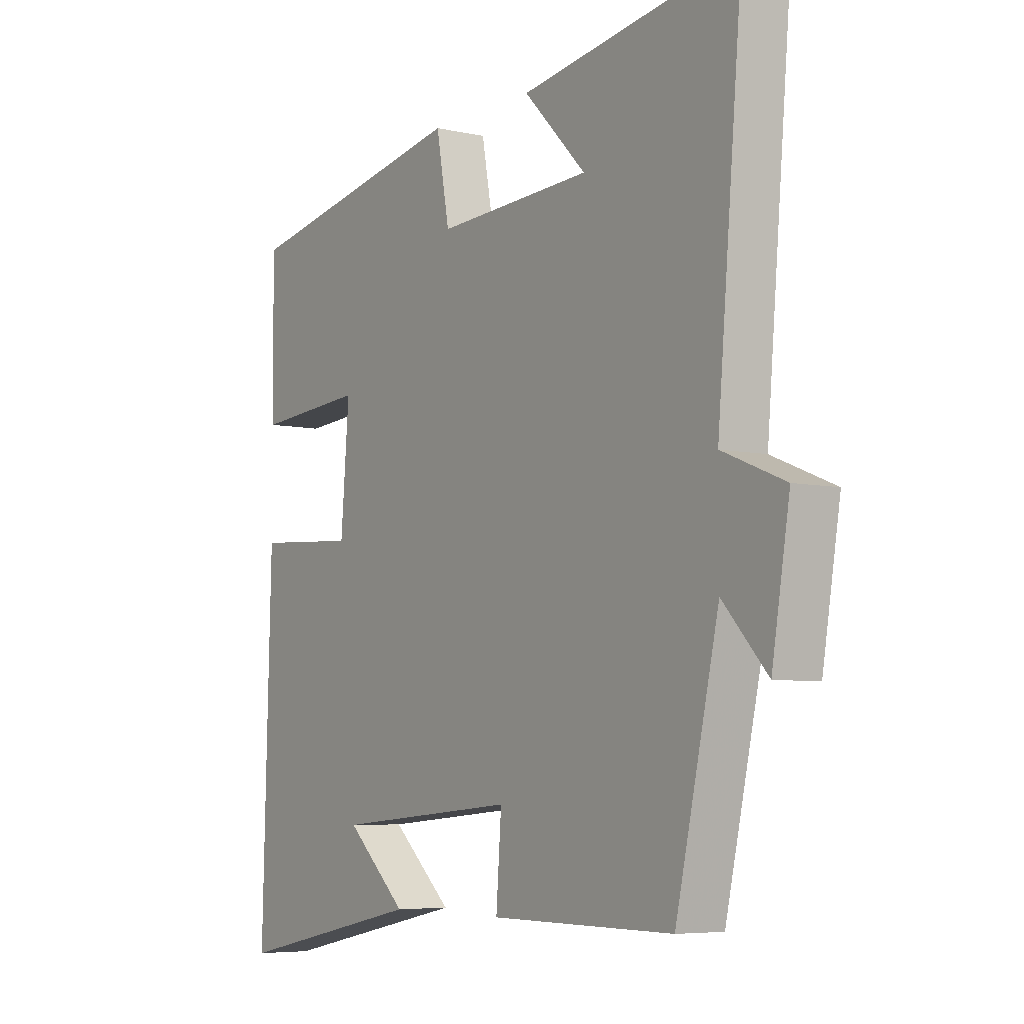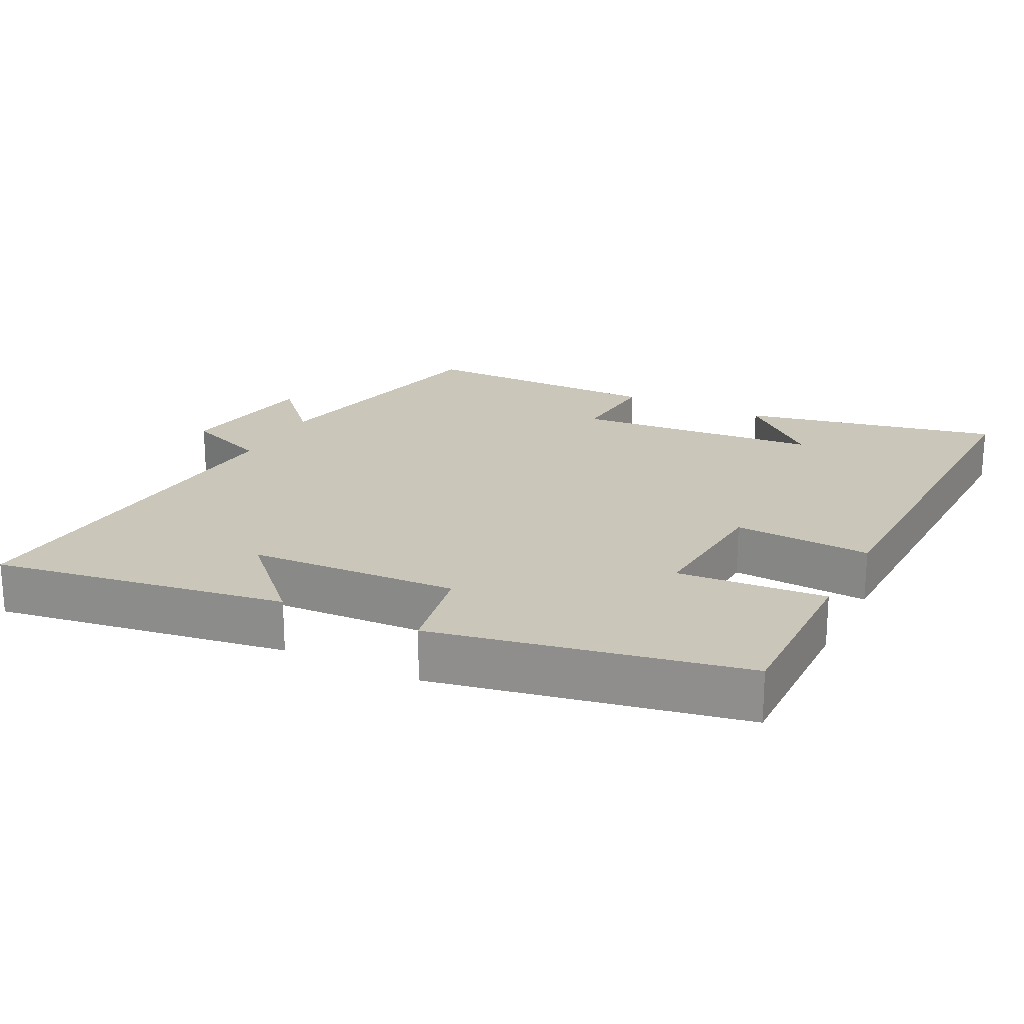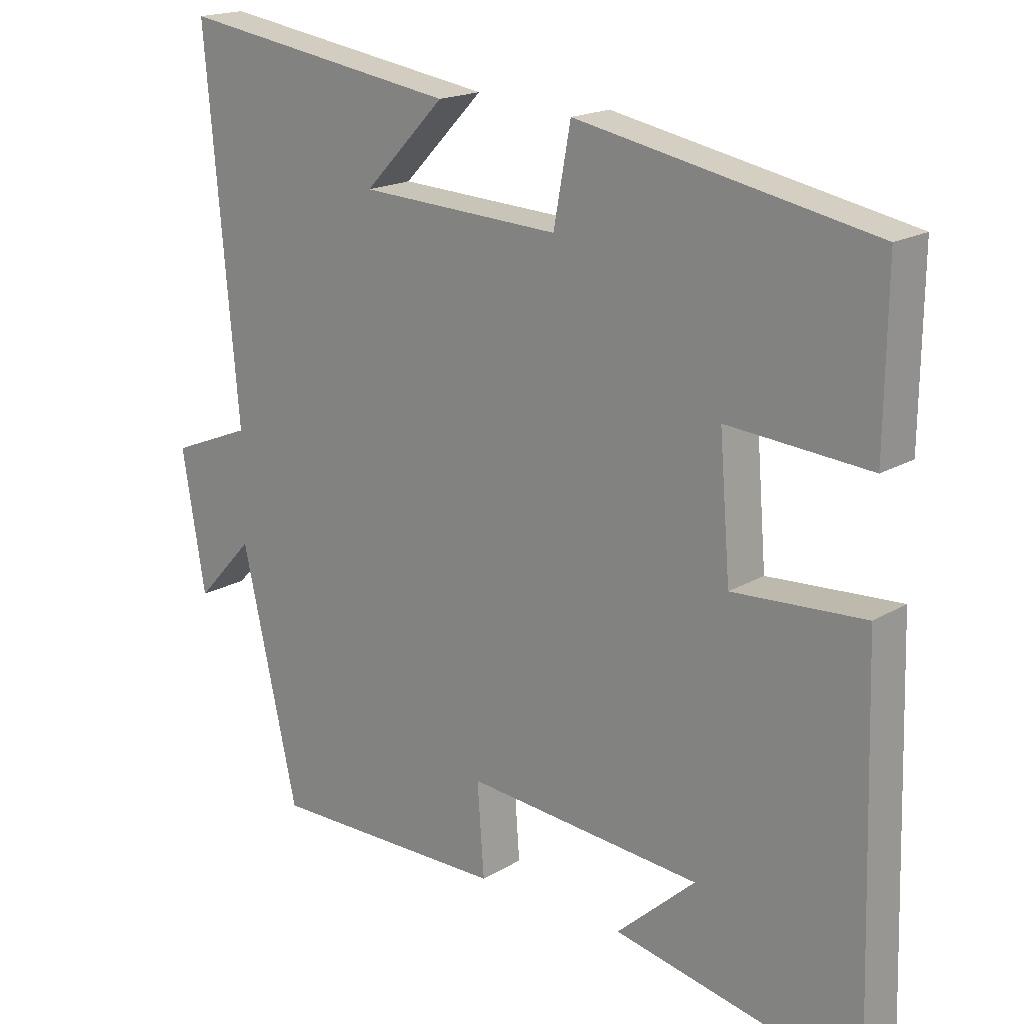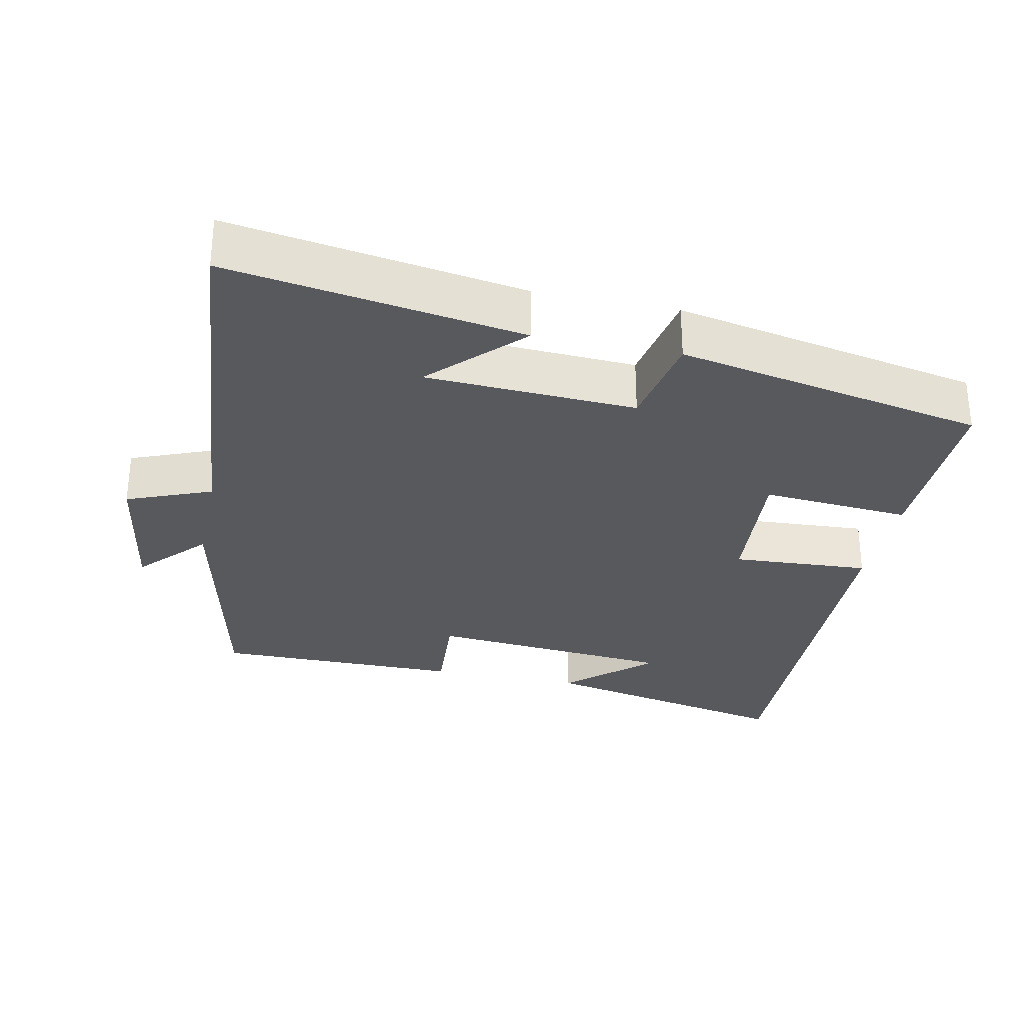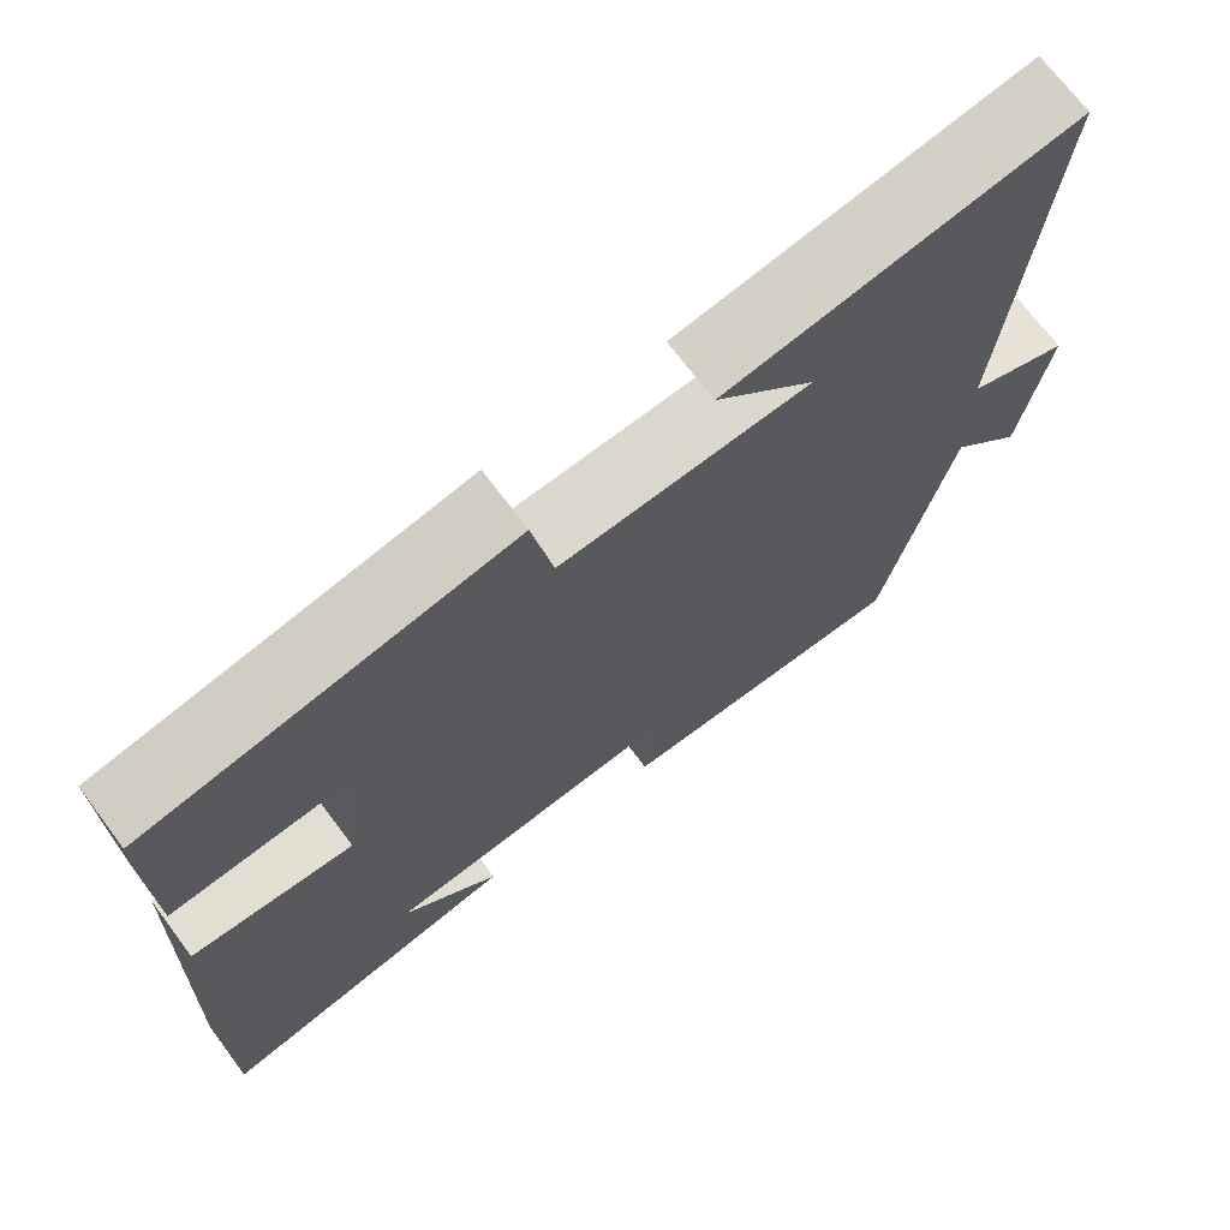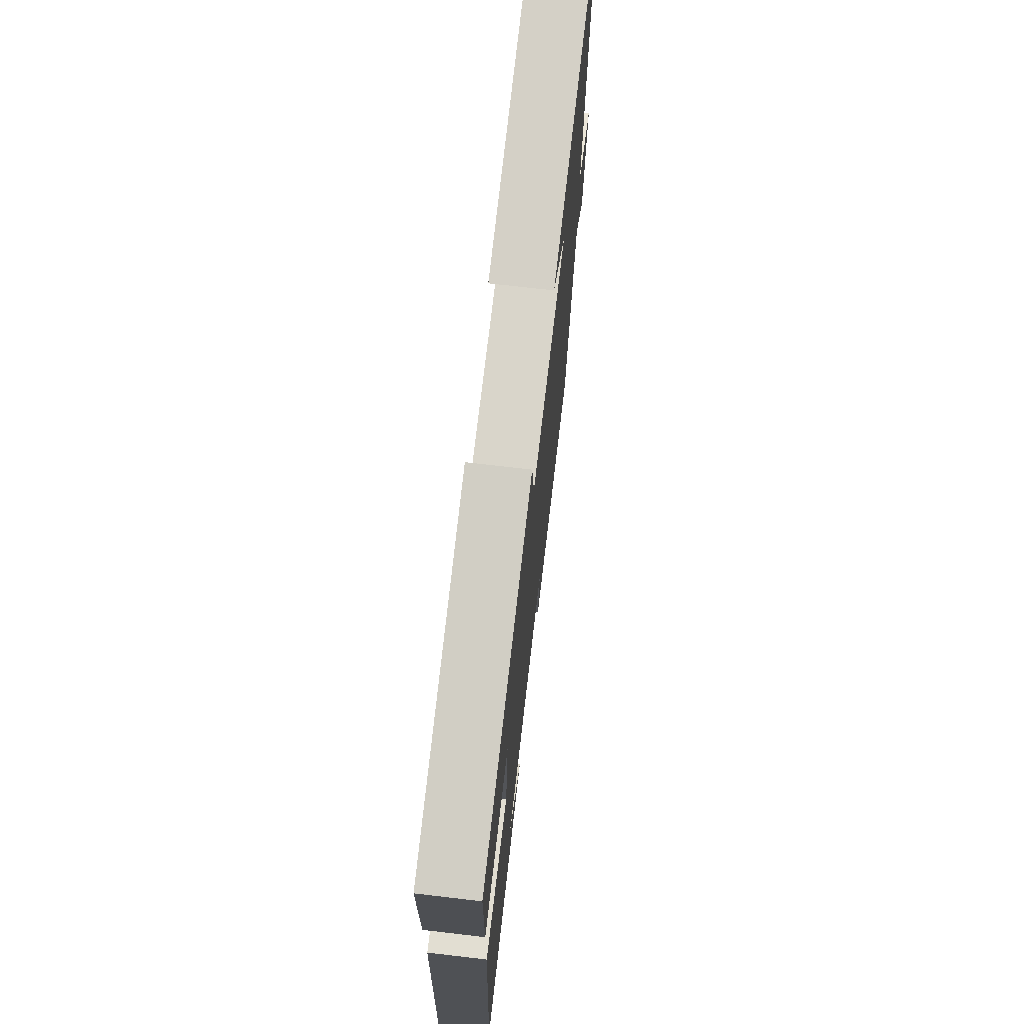
<metadata>
{"format":"obj","ext":"obj","renderer":"f3d","projection":"perspective","resolution":1024,"background":"white","views":[{"elev":-6.0,"azim":-124.2,"up":"+Z"},{"elev":21.2,"azim":26.5,"up":"+Y"},{"elev":18.1,"azim":41.0,"up":"+Z"},{"elev":-30.0,"azim":-12.0,"up":"+Y"},{"elev":70.7,"azim":143.1,"up":"+Z"},{"elev":71.6,"azim":96.7,"up":"+Z"}]}
</metadata>
<code>
v -0.418 0.07 -0.502
v -0.5 0.07 -0.139
v -0.585 0.07 -0.231
v -0.619 0.07 -0.027
v -0.5 0.07 0.021
v -0.548 0.07 0.564
v -0.134 0.07 0.5
v -0.253 0.07 0.377
v 0.043 0.07 0.363
v 0.068 0.07 0.5
v 0.503 0.07 0.416
v 0.5 0.07 0.164
v 0.29 0.07 0.18
v 0.306 0.07 -0.016
v 0.5 0.07 -0.004
v 0.517 0.07 -0.576
v 0.153 0.07 -0.5
v 0.269 0.07 -0.395
v -0.079 0.07 -0.365
v -0.069 0.07 -0.5
v -0.418 0 -0.502
v -0.5 0 -0.139
v -0.585 0 -0.231
v -0.619 0 -0.027
v -0.5 0 0.021
v -0.548 0 0.564
v -0.134 0 0.5
v -0.253 0 0.377
v 0.043 0 0.363
v 0.068 0 0.5
v 0.503 0 0.416
v 0.5 0 0.164
v 0.29 0 0.18
v 0.306 0 -0.016
v 0.5 0 -0.004
v 0.517 0 -0.576
v 0.153 0 -0.5
v 0.269 0 -0.395
v -0.079 0 -0.365
v -0.069 0 -0.5
f 19 20 1 2
f 18 19 2
f 16 17 18
f 14 15 16 18
f 13 14 18 2
f 11 12 13
f 10 11 13
f 9 10 13
f 8 9 13 2
f 6 7 8
f 5 6 8
f 5 8 2 3
f 3 4 5
f 22 21 40 39
f 22 39 38
f 38 37 36
f 38 36 35 34
f 22 38 34 33
f 33 32 31
f 33 31 30
f 33 30 29
f 22 33 29 28
f 28 27 26
f 28 26 25
f 23 22 28 25
f 25 24 23
f 1 21 22 2
f 2 22 23 3
f 3 23 24 4
f 4 24 25 5
f 5 25 26 6
f 6 26 27 7
f 7 27 28 8
f 8 28 29 9
f 9 29 30 10
f 10 30 31 11
f 11 31 32 12
f 12 32 33 13
f 13 33 34 14
f 14 34 35 15
f 15 35 36 16
f 16 36 37 17
f 17 37 38 18
f 18 38 39 19
f 19 39 40 20
f 20 40 21 1

</code>
